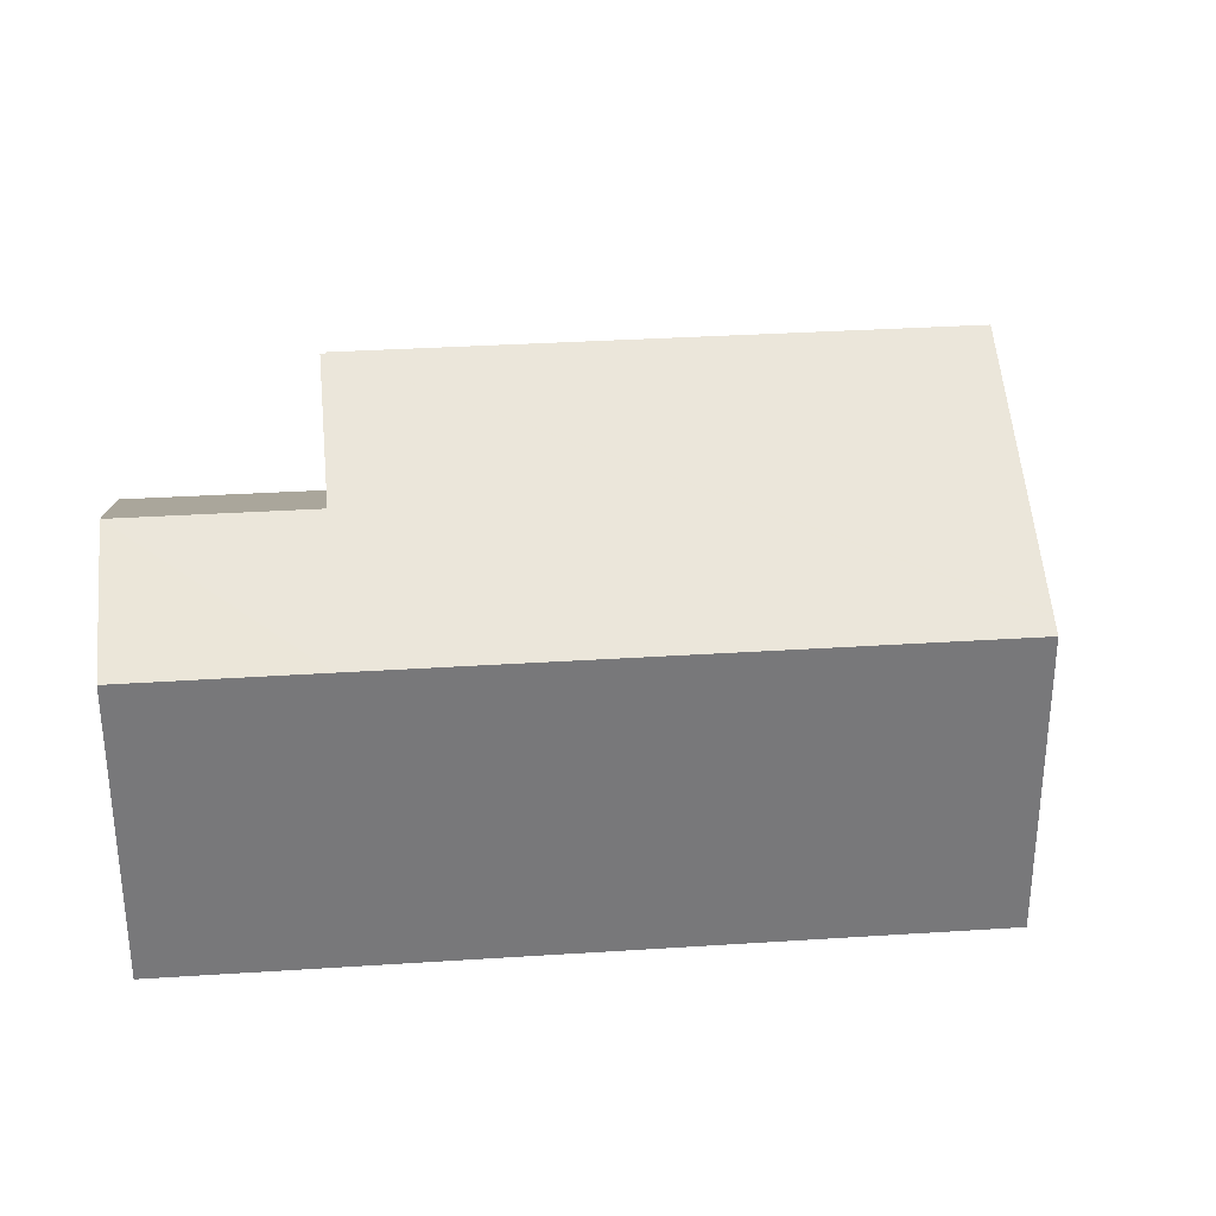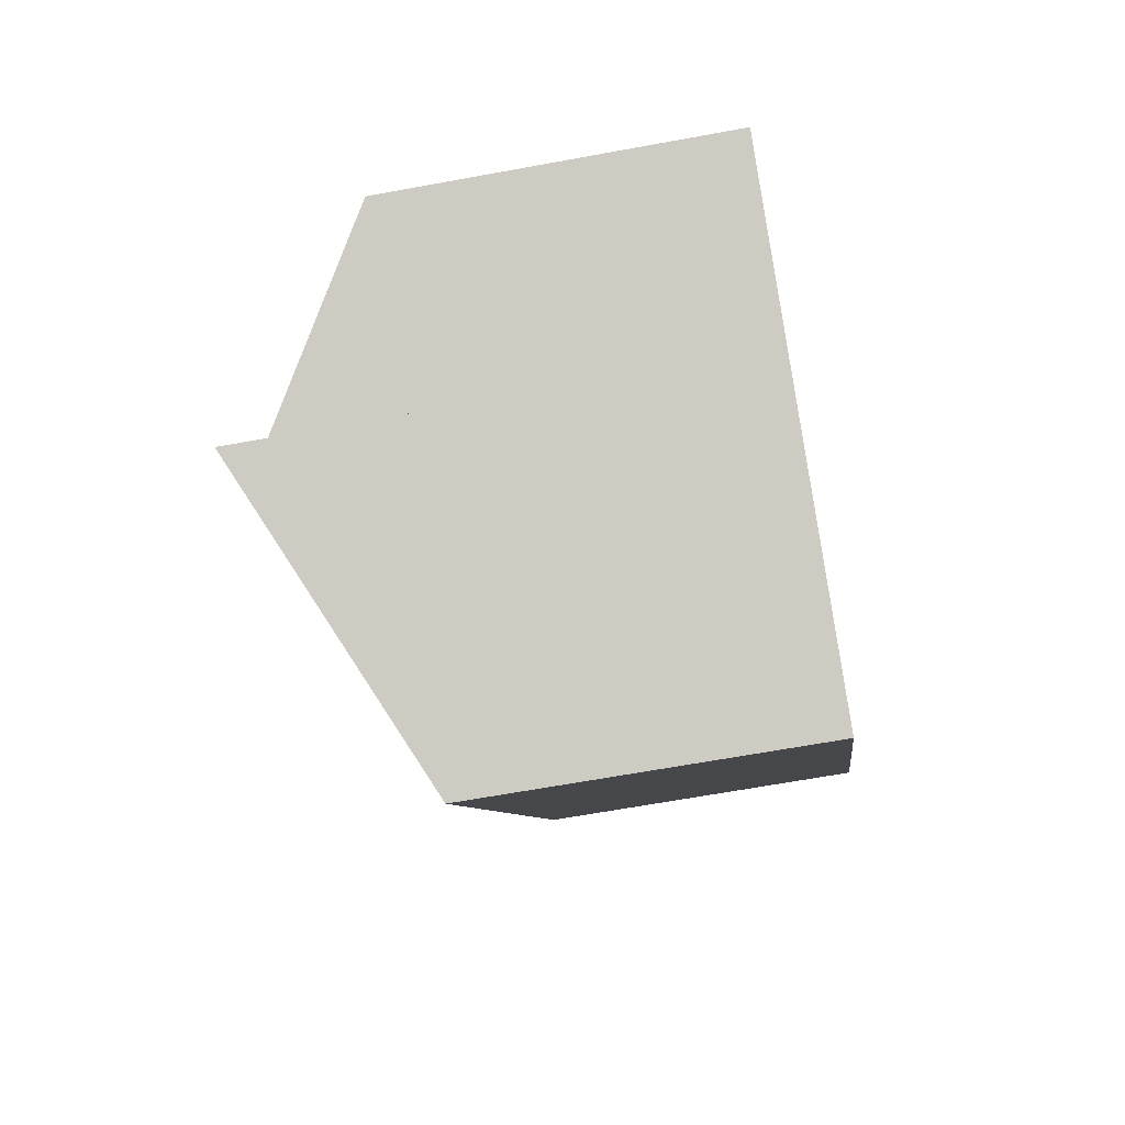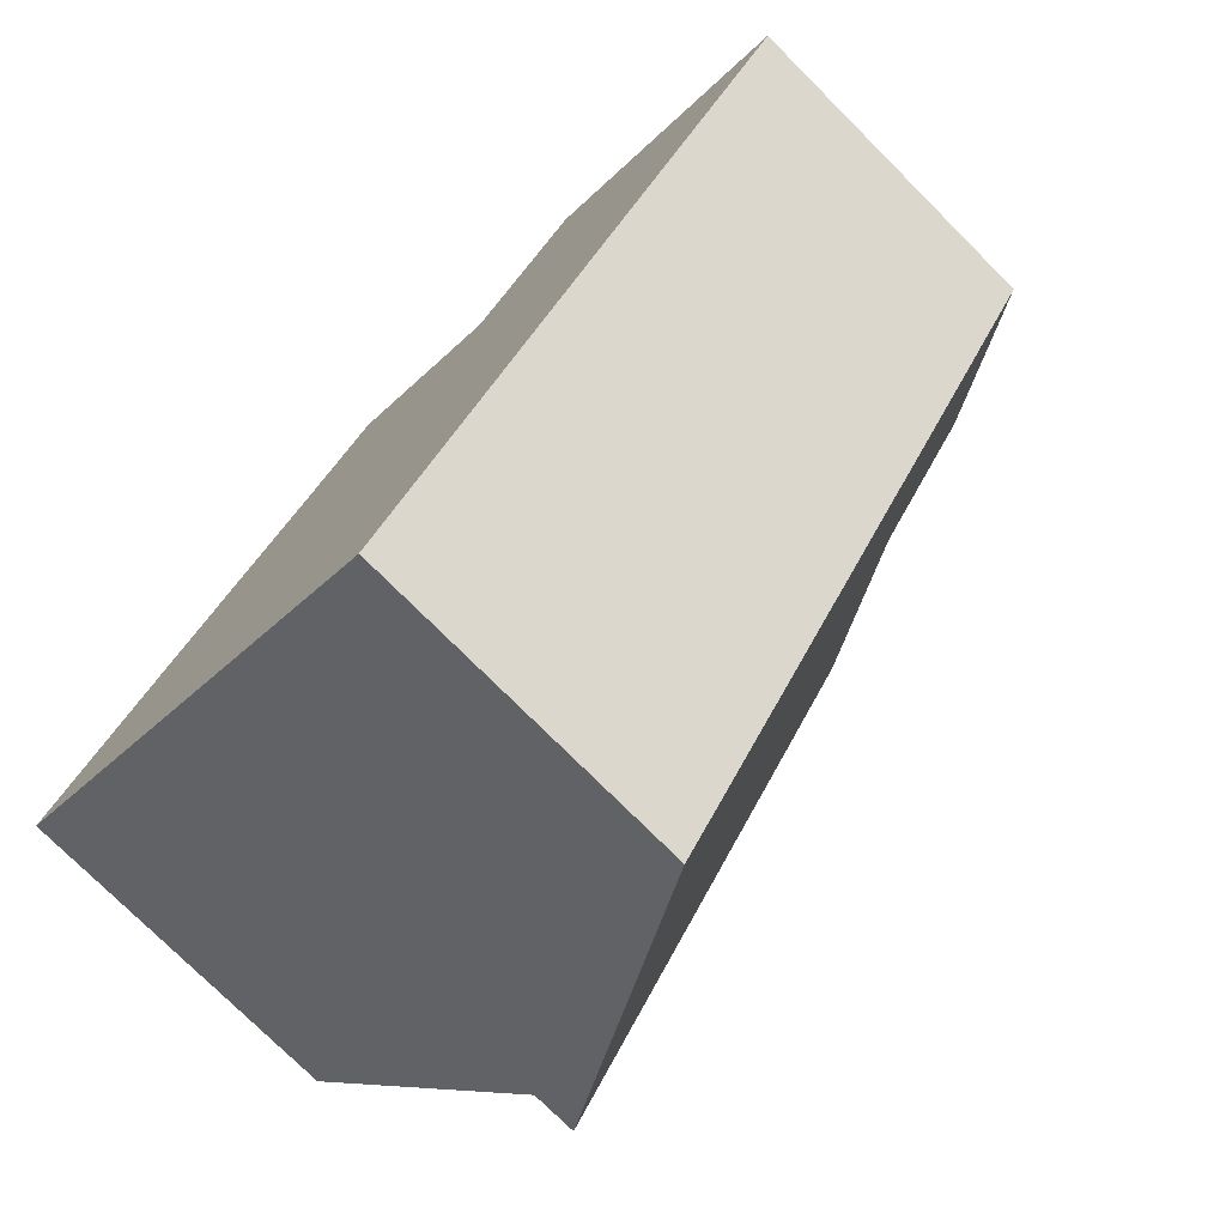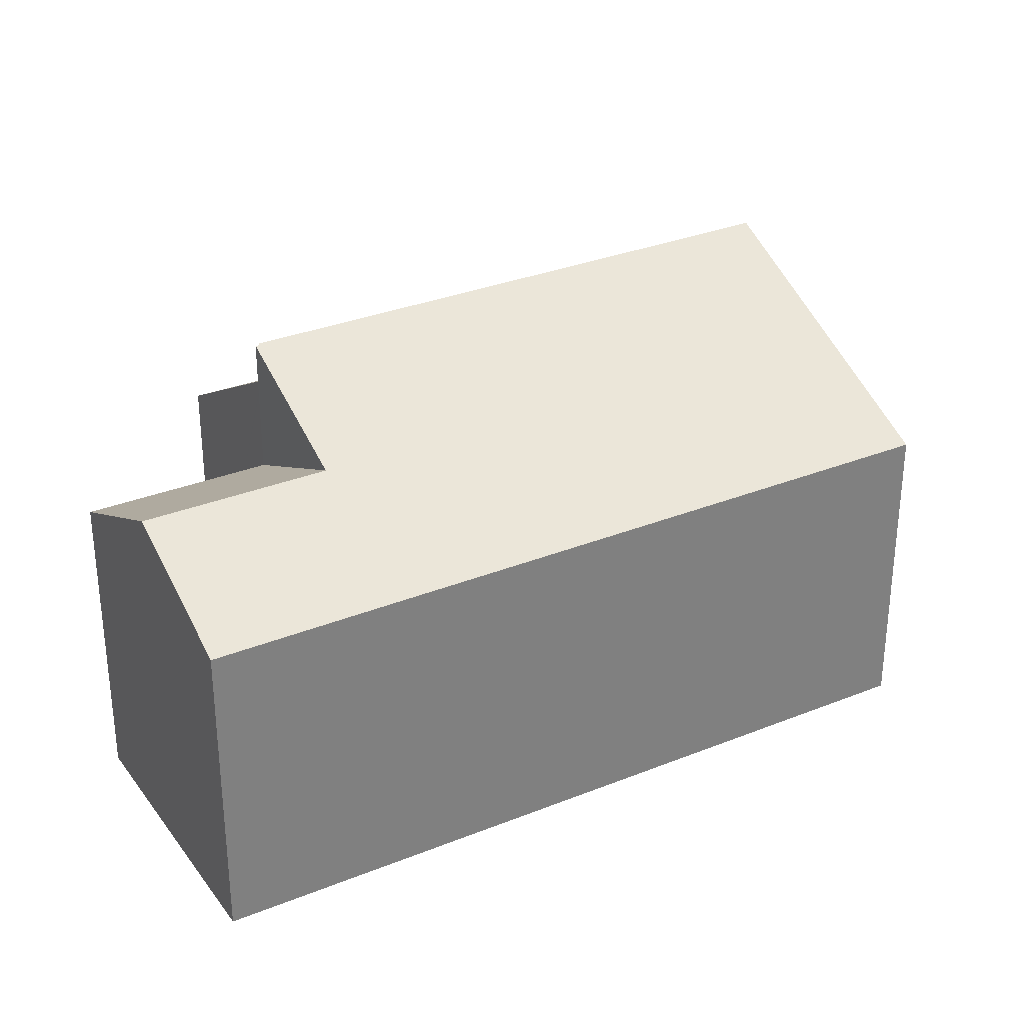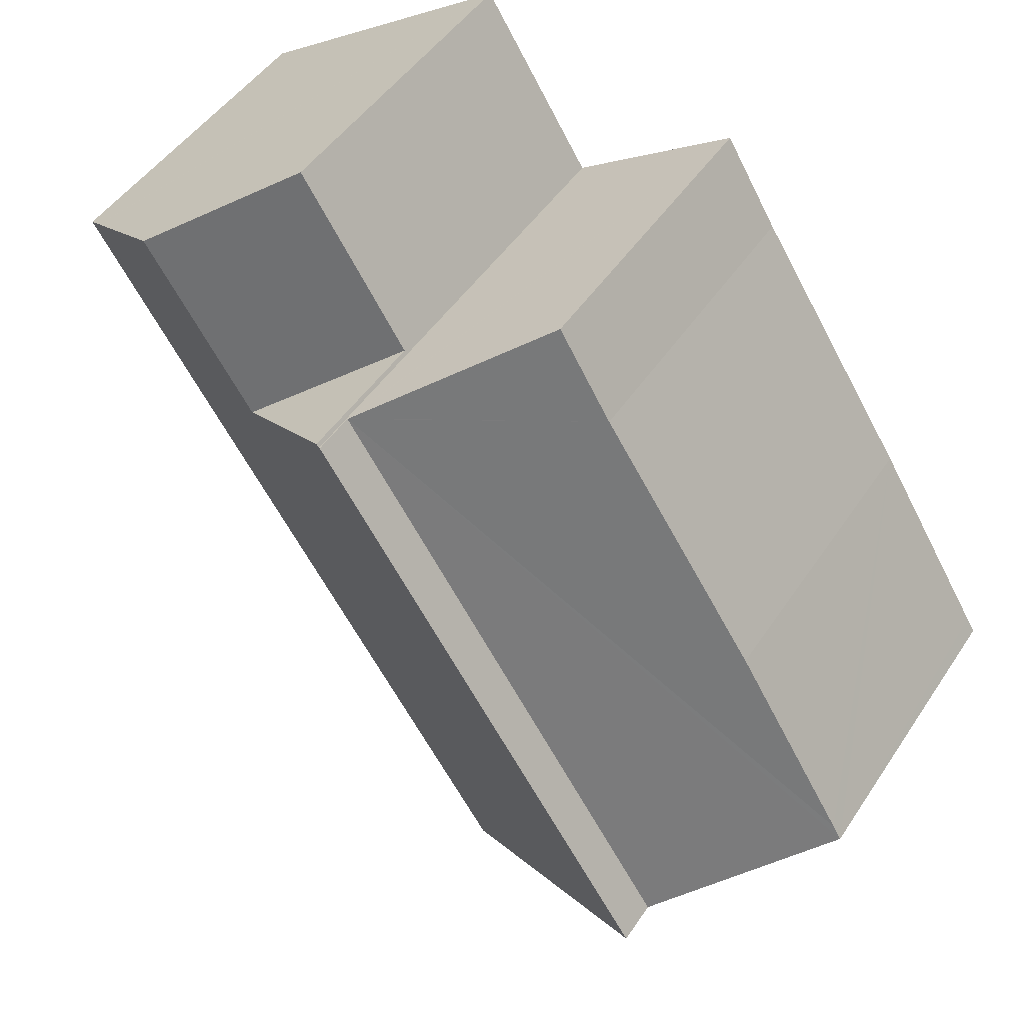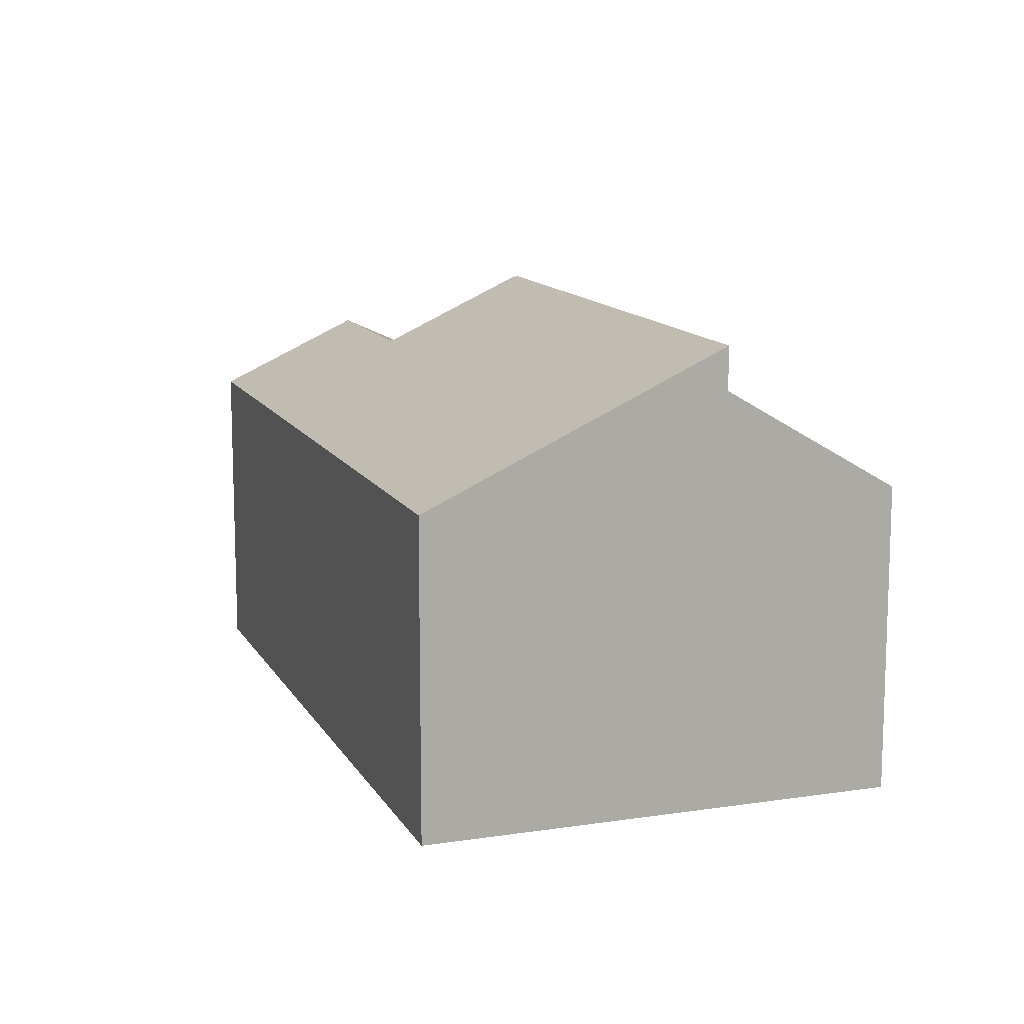
<metadata>
{"format":"obj","ext":"obj","renderer":"f3d","projection":"perspective","resolution":1024,"background":"white","views":[{"elev":32.8,"azim":117.8,"up":"+Y"},{"elev":-63.8,"azim":-79.4,"up":"+Z"},{"elev":-75.7,"azim":45.0,"up":"+Z"},{"elev":31.4,"azim":93.2,"up":"+Y"},{"elev":46.8,"azim":-148.4,"up":"+Z"},{"elev":12.5,"azim":-166.1,"up":"+Y"}]}
</metadata>
<code>
v  16.69 7.191 5.499
v  18.7 7.403 9.477
v  18.71 7.395 9.468
v  19.1 7.183 9.215
v  10.86 10.37 9.277
v  8.768 7.405 -5.855
v  3.379 10.37 -2.256
v  8.797 7.389 -5.874
v  9.16 7.19 -6.117
v  10.89 10.35 9.254
v  13.84 8.757 7.401
v  10.94 10.35 9.337
v  16.24 8.759 11.09
v  10.94 7.154 9.337
v  13.29 7.137 13.03
v  13.29 -7.976e-16 13.03
v  19.1 -5.643e-16 9.215
v  16.24 -6.793e-16 11.09
v  18.71 -5.797e-16 9.468
v  18.7 -5.803e-16 9.477
v  10.86 -5.681e-16 9.277
v  10.89 -5.666e-16 9.254
v  16.69 -3.367e-16 5.499
v  9.16 3.746e-16 -6.117
v  3.379 1.381e-16 -2.256
v  8.797 3.597e-16 -5.874
v  8.768 3.585e-16 -5.855
v  10.94 -5.717e-16 9.337
v  0 7.012 4.294e-16
v  10.86 9.389 9.277
v  3.379 9.389 -2.256
v  0.194 7.007 0.314
v  2.692 6.981 4.349
v  6.144 7.028 9.647
v  10.83 9.372 9.293
v  7.32 7.009 11.57
v  8.089 7.526 11.07
v  2.692 -2.663e-16 4.349
v  0.194 -1.923e-17 0.314
v  0 0 0
v  6.144 -5.907e-16 9.647
v  7.32 -7.084e-16 11.57
v  10.83 -5.69e-16 9.293
v  8.089 -6.779e-16 11.07
g defaultobject
f 1 2 3
f 1 3 4
f 5 6 7
f 6 5 8
f 8 5 9
f 9 5 10
f 9 10 1
f 1 10 11
f 11 10 12
f 1 11 13
f 1 13 2
f 13 14 15
f 14 13 11
f 11 12 14
f 16 13 15
f 13 16 2
f 2 16 3
f 3 16 4
f 4 16 17
f 17 16 18
f 17 18 19
f 19 18 20
f 21 10 5
f 10 21 22
f 17 1 4
f 1 17 9
f 9 17 23
f 9 23 24
f 6 25 7
f 25 6 8
f 25 8 9
f 25 9 26
f 26 9 24
f 25 26 27
f 7 21 5
f 21 7 25
f 22 14 10
f 14 22 15
f 15 22 16
f 16 22 28
f 18 22 20
f 22 18 28
f 28 18 16
f 23 26 24
f 26 23 27
f 27 23 25
f 25 23 22
f 25 22 21
f 22 23 17
f 22 17 19
f 22 19 20
f 29 30 31
f 30 29 32
f 30 32 33
f 30 33 34
f 30 34 35
f 35 34 36
f 35 36 37
f 32 38 33
f 38 32 29
f 38 29 39
f 39 29 40
f 33 41 34
f 41 33 38
f 41 36 34
f 36 41 42
f 42 37 36
f 37 42 35
f 35 42 30
f 30 42 43
f 30 43 21
f 43 42 44
f 21 31 30
f 31 21 25
f 25 29 31
f 29 25 40
f 41 44 42
f 44 41 43
f 43 41 21
f 21 41 25
f 25 41 38
f 25 38 39
f 25 39 40

</code>
